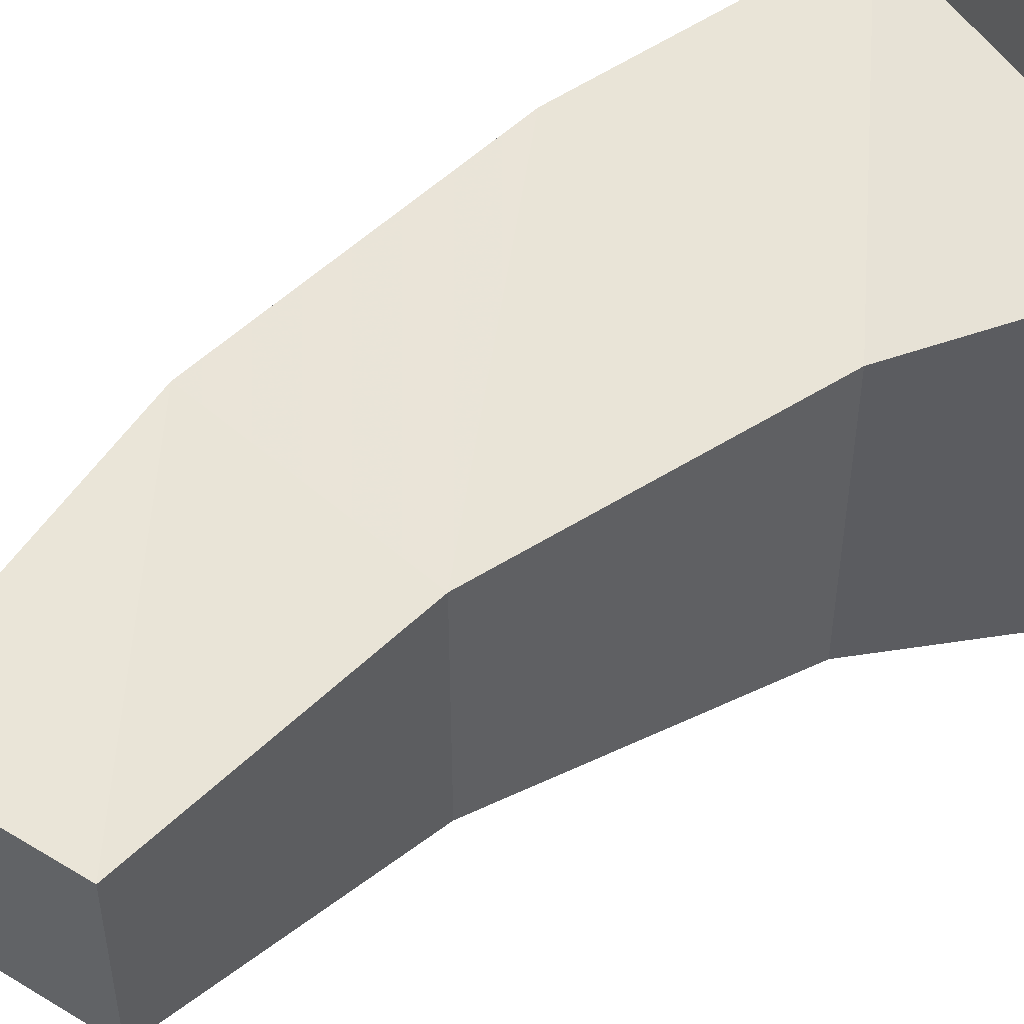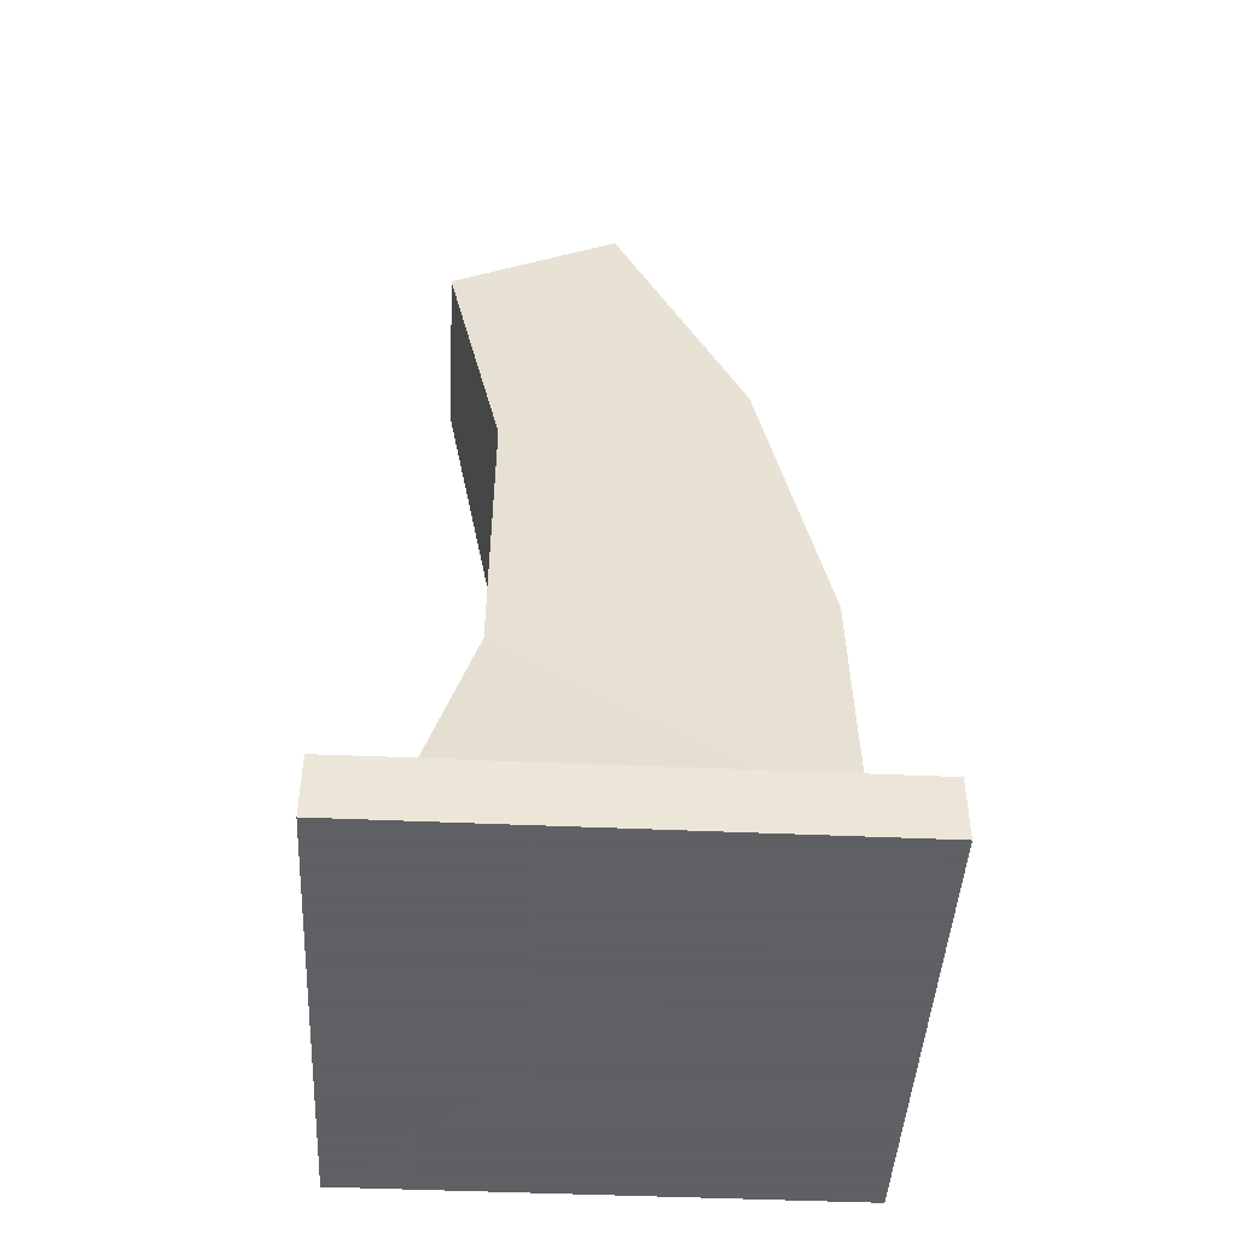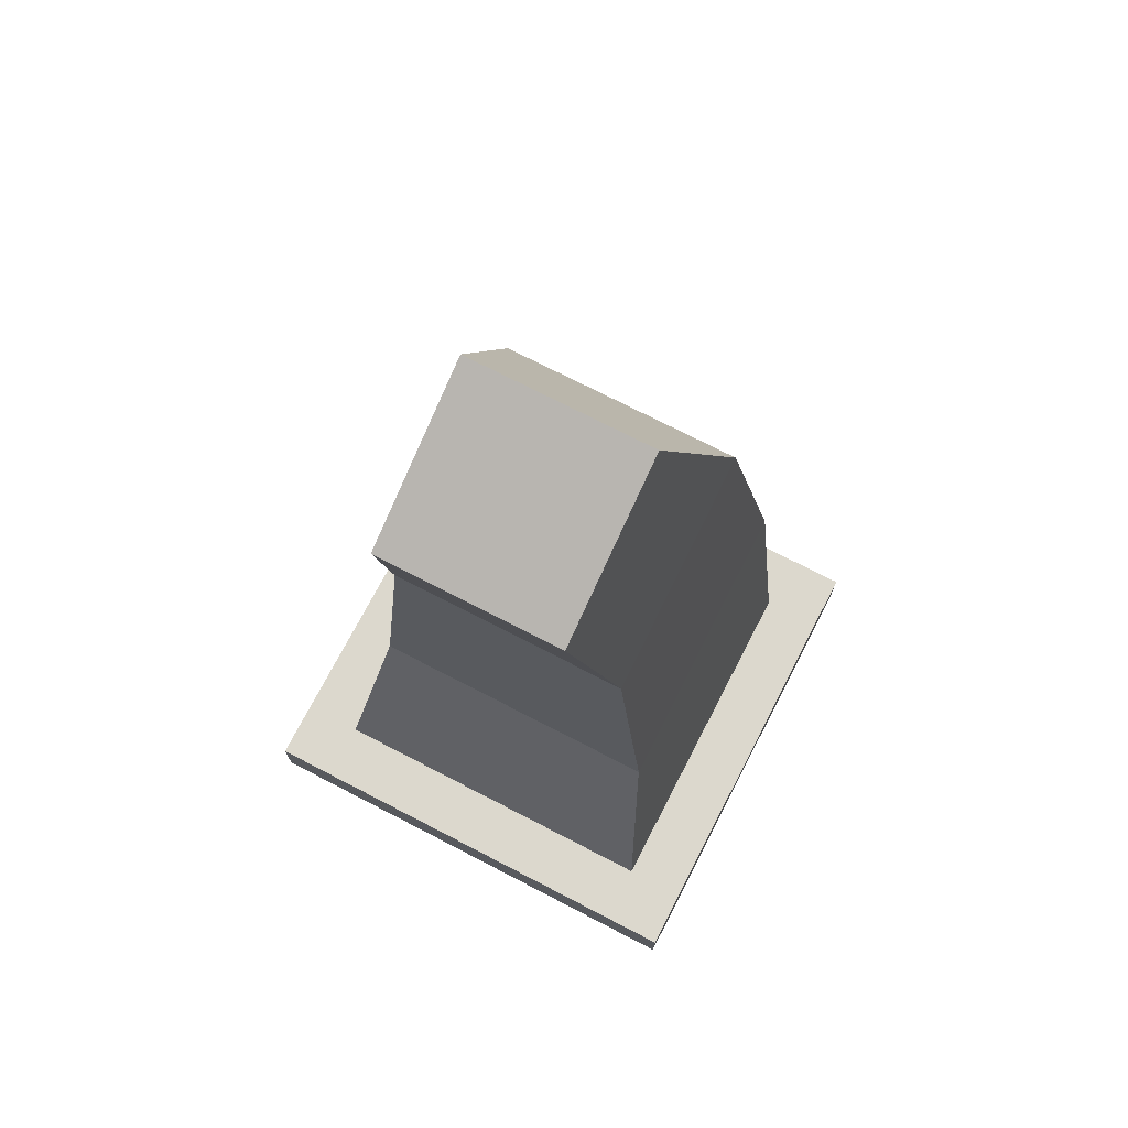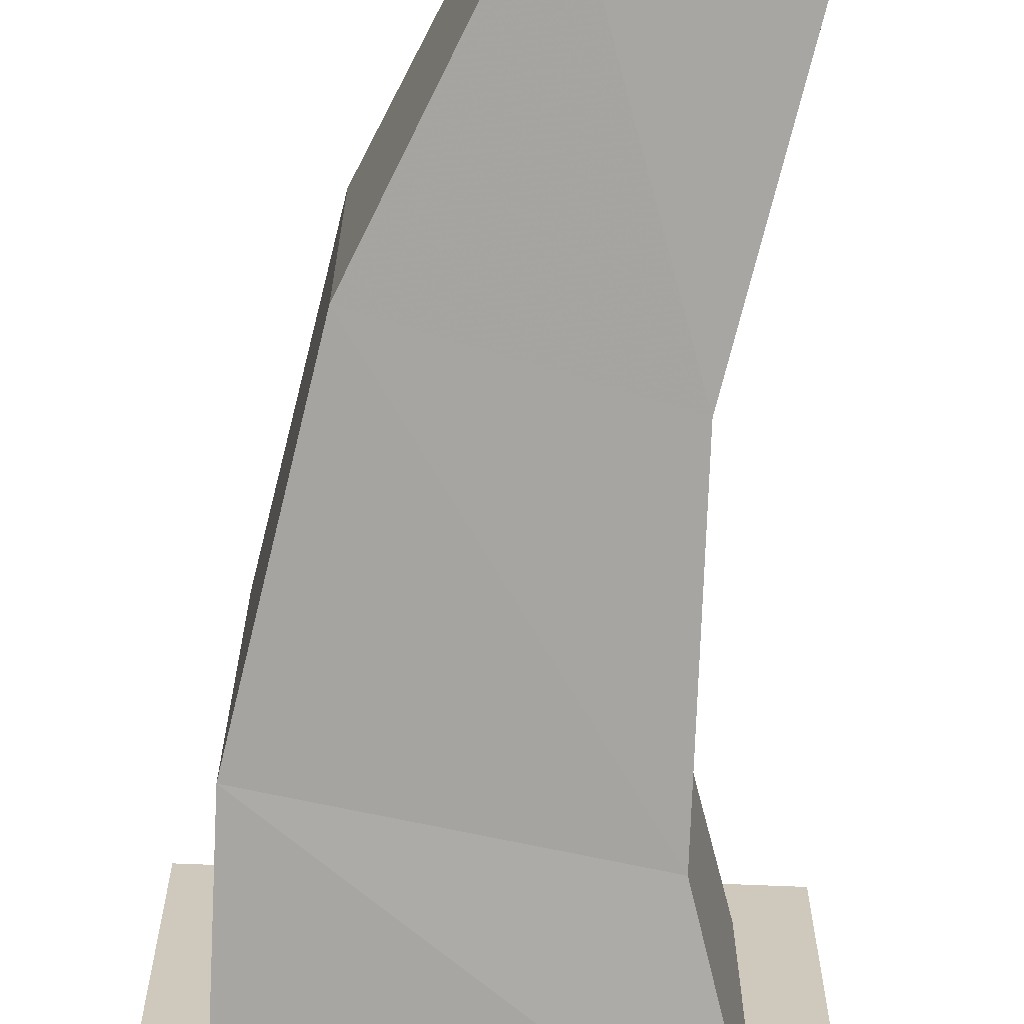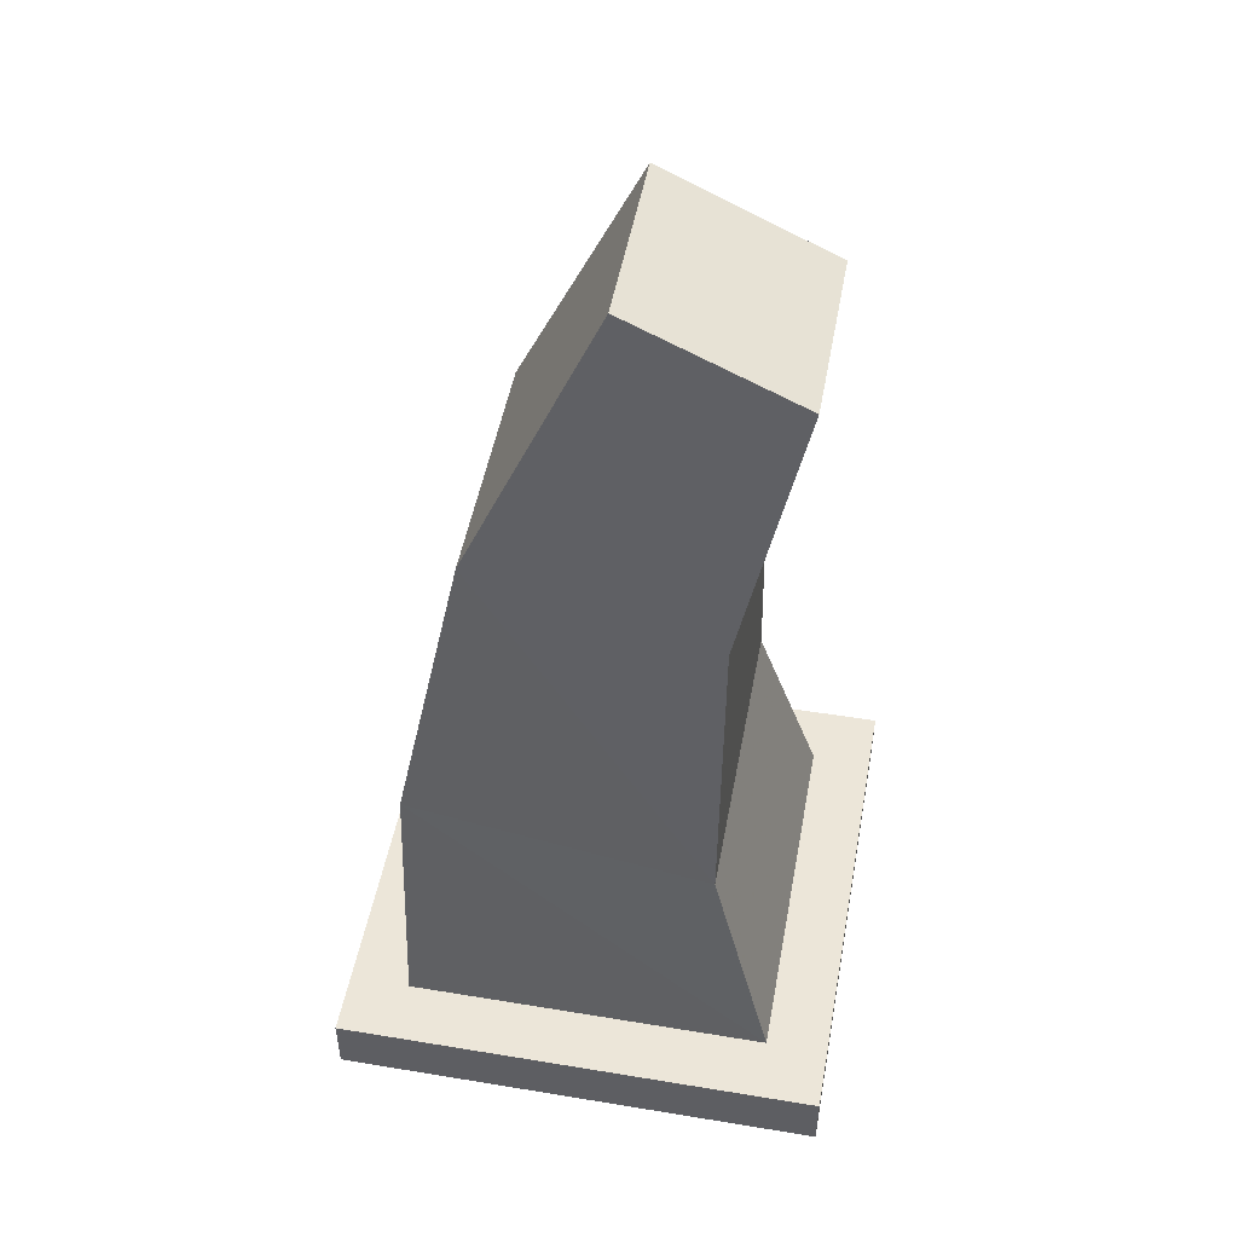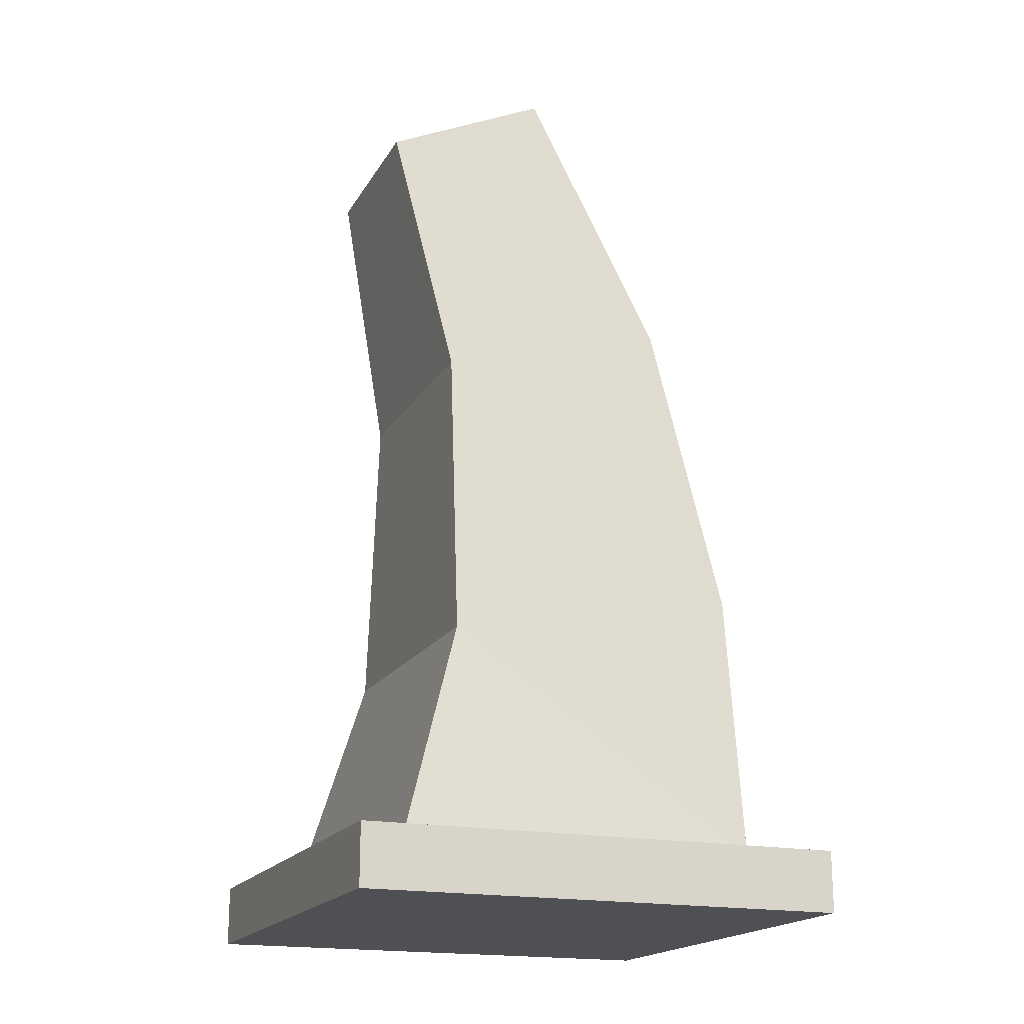
<metadata>
{"format":"obj","ext":"obj","renderer":"f3d","projection":"perspective","resolution":1024,"background":"white","views":[{"elev":50.9,"azim":-121.3,"up":"+Z"},{"elev":-45.3,"azim":-3.0,"up":"+Y"},{"elev":72.4,"azim":-62.6,"up":"+Y"},{"elev":-67.9,"azim":177.6,"up":"+Z"},{"elev":49.3,"azim":-169.6,"up":"+Y"},{"elev":-18.5,"azim":-21.6,"up":"+Y"}]}
</metadata>
<code>
g prong
v 0.875 0.125 0.875
v 0.8703 0.6793 0.8125
v 0.2547 0.5707 0.8125
v 0.125 0.125 0.875
v 0.8703 0.6793 0.8125
v 0.7415 1.315 0.75
v 0.2585 1.185 0.75
v 0.2547 0.5707 0.8125
v 0.875 0.125 0.125
v 0.8703 0.6793 0.1875
v 0.8703 0.6793 0.8125
v 0.875 0.125 0.875
v 0.8703 0.6793 0.1875
v 0.7415 1.315 0.25
v 0.7415 1.315 0.75
v 0.8703 0.6793 0.8125
v 0.7415 1.315 0.75
v 0.4824 1.892 0.6875
v 0.1426 1.733 0.6875
v 0.2585 1.185 0.75
v 0.7415 1.315 0.25
v 0.4824 1.892 0.3125
v 0.4824 1.892 0.6875
v 0.7415 1.315 0.75
v 0.4824 1.892 0.6875
v 0.4824 1.892 0.3125
v 0.1426 1.733 0.3125
v 0.1426 1.733 0.6875
v 0.125 0.125 0.125
v 0.2547 0.5707 0.1875
v 0.8703 0.6793 0.1875
v 0.875 0.125 0.125
v 0.2547 0.5707 0.1875
v 0.2585 1.185 0.25
v 0.7415 1.315 0.25
v 0.8703 0.6793 0.1875
v 0.2585 1.185 0.25
v 0.1426 1.733 0.3125
v 0.4824 1.892 0.3125
v 0.7415 1.315 0.25
v 0.125 0.125 0.875
v 0.2547 0.5707 0.8125
v 0.2547 0.5707 0.1875
v 0.125 0.125 0.125
v 0.2547 0.5707 0.8125
v 0.2585 1.185 0.75
v 0.2585 1.185 0.25
v 0.2547 0.5707 0.1875
v 0.2585 1.185 0.75
v 0.1426 1.733 0.6875
v 0.1426 1.733 0.3125
v 0.2585 1.185 0.25
f 1 2 3 4
f 5 6 7 8
f 9 10 11 12
f 13 14 15 16
f 17 18 19 20
f 21 22 23 24
f 25 26 27 28
f 29 30 31 32
f 33 34 35 36
f 37 38 39 40
f 41 42 43 44
f 45 46 47 48
f 49 50 51 52
g base
v 1 0.125 1
v 1 0.125 0
v 0 0.125 0
v 0 0.125 1
v 0 0 0
v 1 0 0
v 1 0 1
v 0 0 1
v 0 0 0
v 0 0 1
v 0 0.125 1
v 0 0.125 0
v 1 0 0
v 0 0 0
v 0 0.125 0
v 1 0.125 0
v 1 0 1
v 1 0 0
v 1 0.125 0
v 1 0.125 1
v 0 0 1
v 1 0 1
v 1 0.125 1
v 0 0.125 1
f 53 54 55 56
f 57 58 59 60
f 61 62 63 64
f 65 66 67 68
f 69 70 71 72
f 73 74 75 76

</code>
